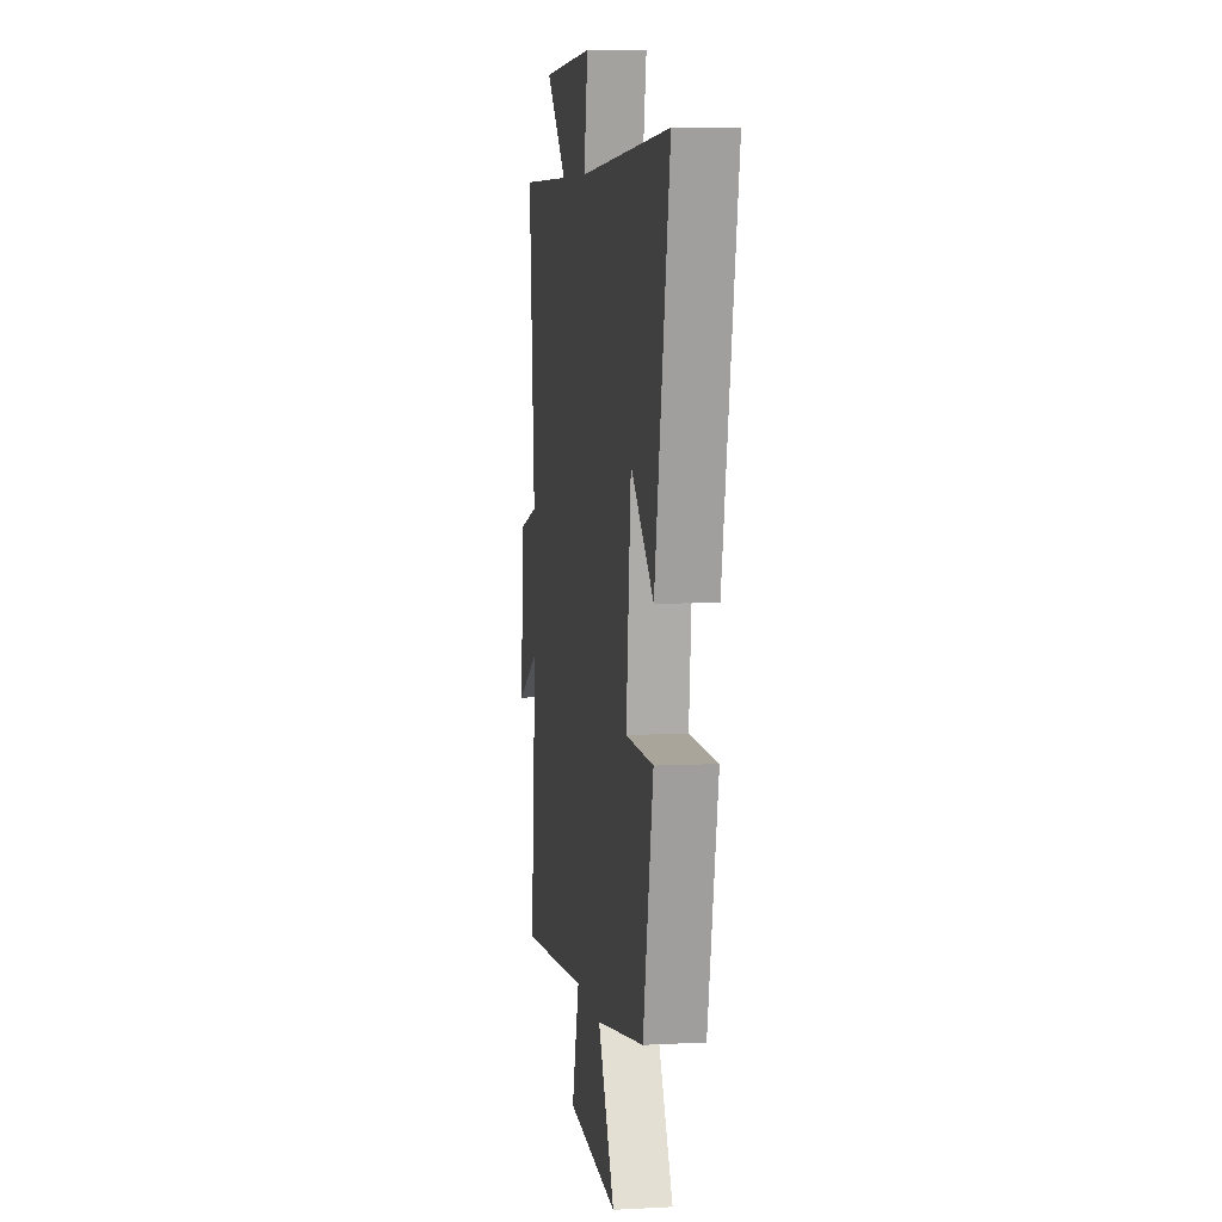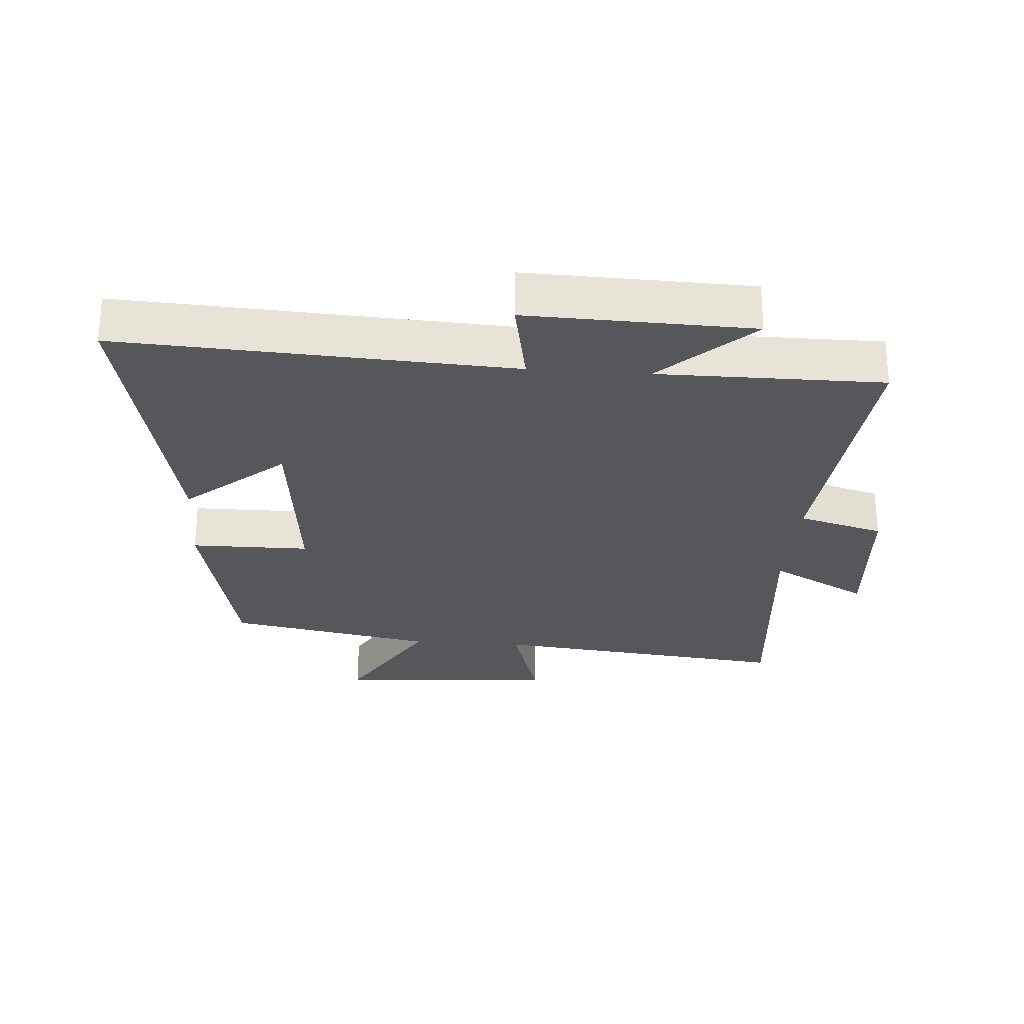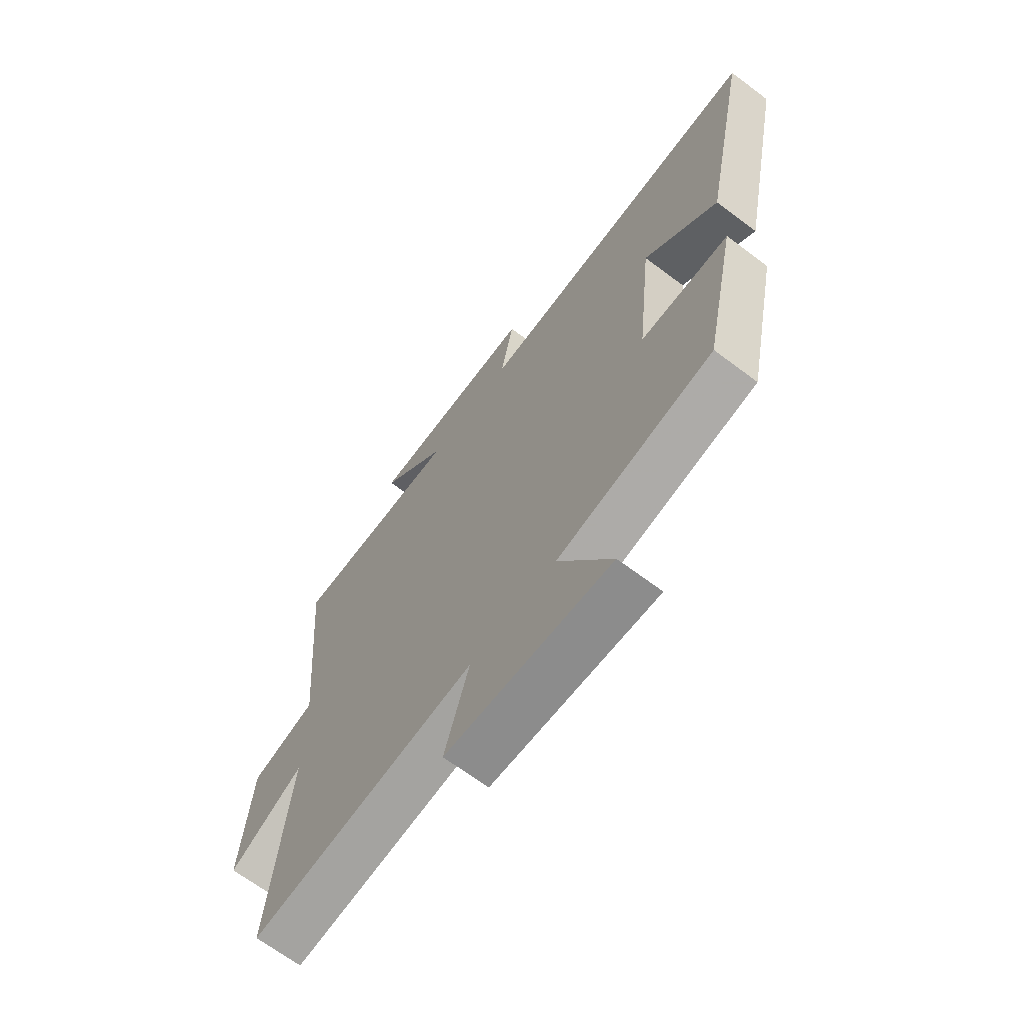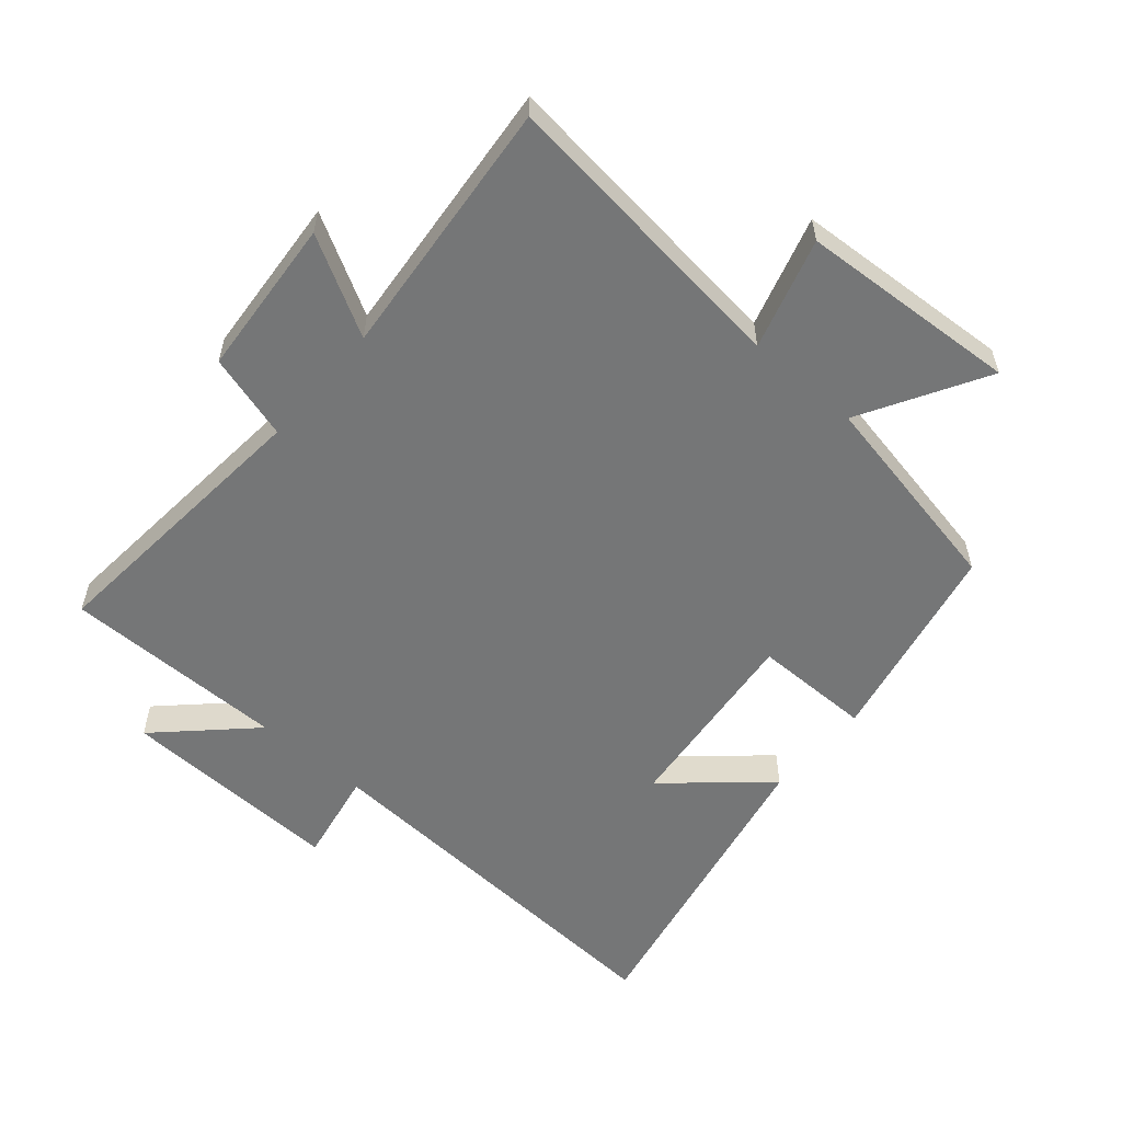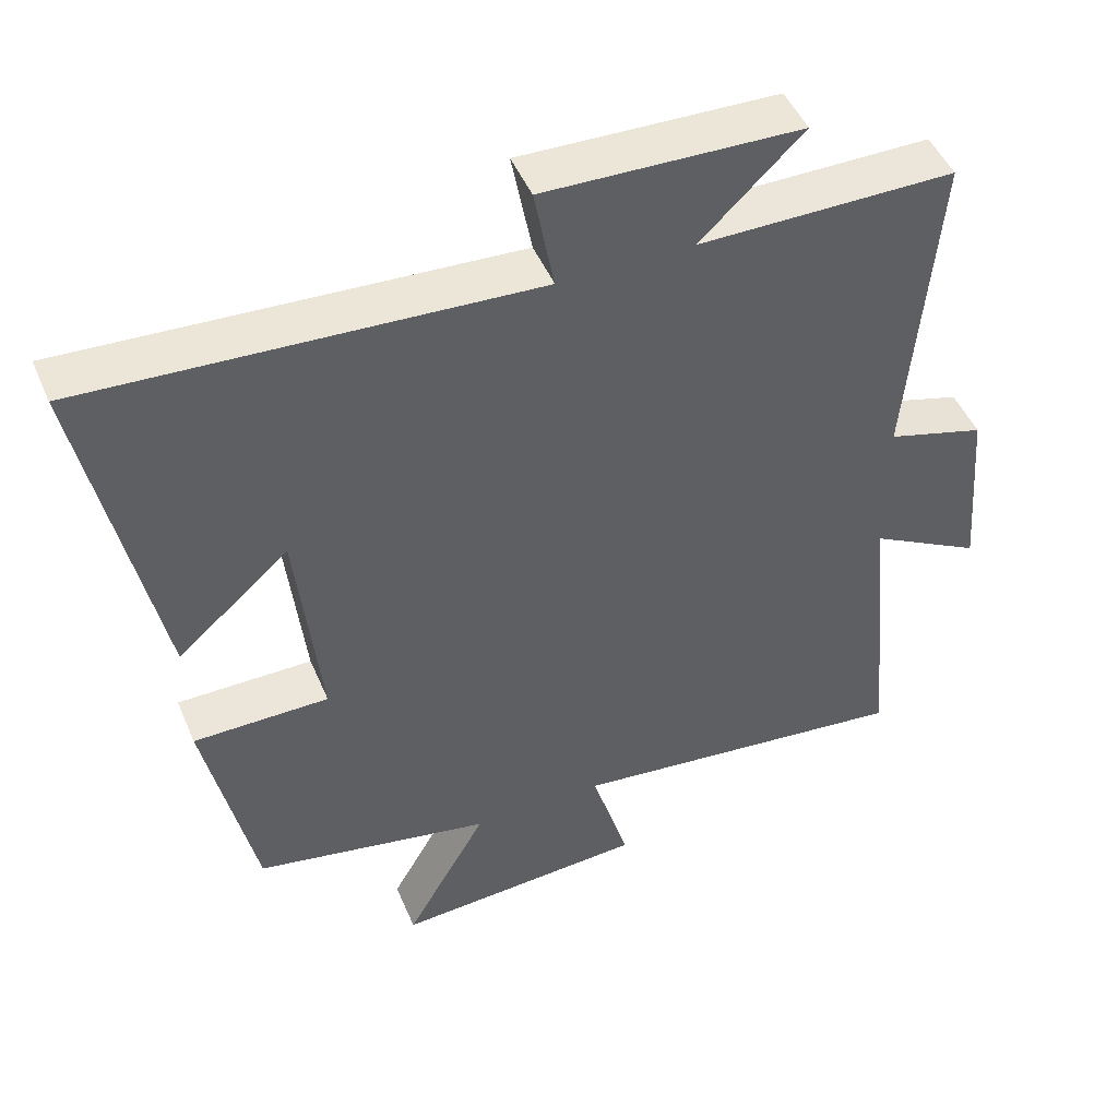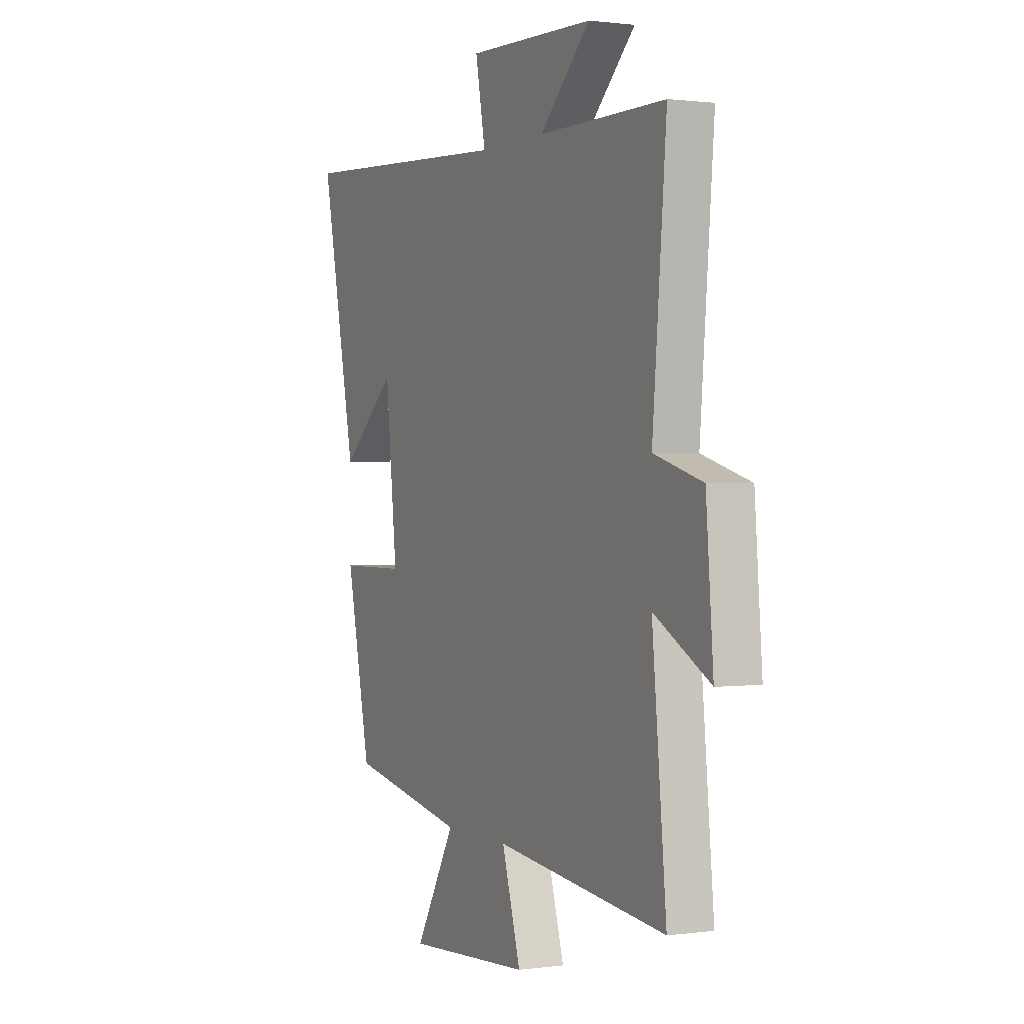
<metadata>
{"format":"obj","ext":"obj","renderer":"f3d","projection":"perspective","resolution":1024,"background":"white","views":[{"elev":7.3,"azim":-98.6,"up":"+Z"},{"elev":-26.8,"azim":-4.3,"up":"+Y"},{"elev":-67.4,"azim":-127.0,"up":"+Z"},{"elev":-56.7,"azim":139.2,"up":"+Y"},{"elev":47.8,"azim":-22.4,"up":"+Z"},{"elev":0.9,"azim":63.7,"up":"+Z"}]}
</metadata>
<code>
v -0.598 0.07 0.533
v 0.008 0.07 0.5
v -0.019 0.07 0.644
v 0.329 0.07 0.634
v 0.19 0.07 0.5
v 0.538 0.07 0.501
v 0.5 0.07 0.057
v 0.633 0.07 0.019
v 0.653 0.07 -0.229
v 0.5 0.07 -0.145
v 0.539 0.07 -0.552
v 0.07 0.07 -0.5
v 0.121 0.07 -0.672
v -0.221 0.07 -0.694
v -0.11 0.07 -0.5
v -0.433 0.07 -0.438
v -0.5 0.07 -0.12
v -0.316 0.07 -0.119
v -0.348 0.07 0.183
v -0.5 0.07 0.05
v -0.598 0 0.533
v 0.008 0 0.5
v -0.019 0 0.644
v 0.329 0 0.634
v 0.19 0 0.5
v 0.538 0 0.501
v 0.5 0 0.057
v 0.633 0 0.019
v 0.653 0 -0.229
v 0.5 0 -0.145
v 0.539 0 -0.552
v 0.07 0 -0.5
v 0.121 0 -0.672
v -0.221 0 -0.694
v -0.11 0 -0.5
v -0.433 0 -0.438
v -0.5 0 -0.12
v -0.316 0 -0.119
v -0.348 0 0.183
v -0.5 0 0.05
f 19 20 1 2
f 18 19 2
f 15 16 17 18
f 15 18 2
f 12 13 14 15
f 12 15 2
f 10 11 12 2
f 7 8 9 10
f 7 10 2 3
f 5 6 7
f 5 7 3
f 3 4 5
f 22 21 40 39
f 22 39 38
f 38 37 36 35
f 22 38 35
f 35 34 33 32
f 22 35 32
f 22 32 31 30
f 30 29 28 27
f 23 22 30 27
f 27 26 25
f 23 27 25
f 25 24 23
f 1 21 22 2
f 2 22 23 3
f 3 23 24 4
f 4 24 25 5
f 5 25 26 6
f 6 26 27 7
f 7 27 28 8
f 8 28 29 9
f 9 29 30 10
f 10 30 31 11
f 11 31 32 12
f 12 32 33 13
f 13 33 34 14
f 14 34 35 15
f 15 35 36 16
f 16 36 37 17
f 17 37 38 18
f 18 38 39 19
f 19 39 40 20
f 20 40 21 1

</code>
